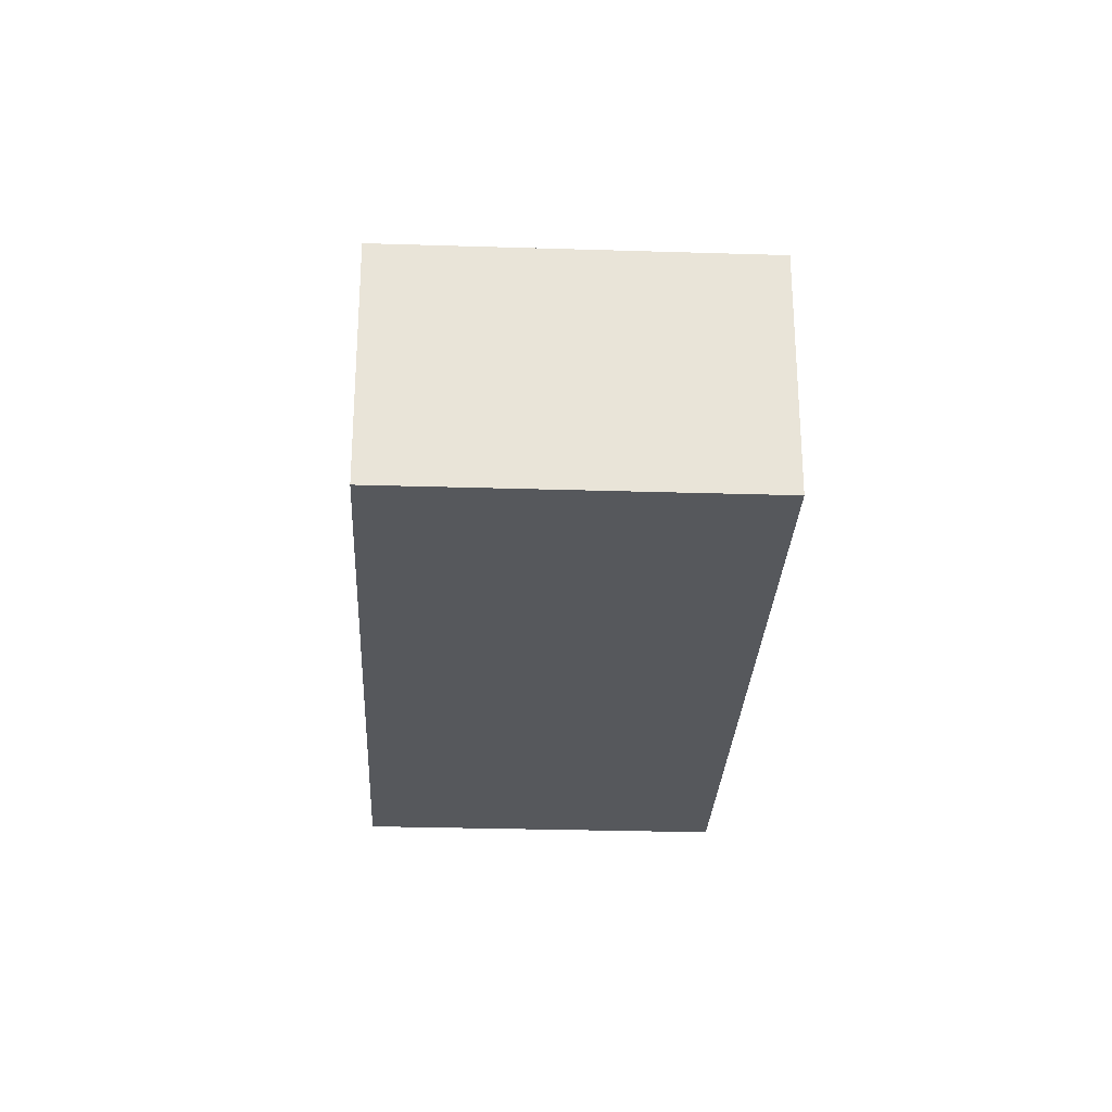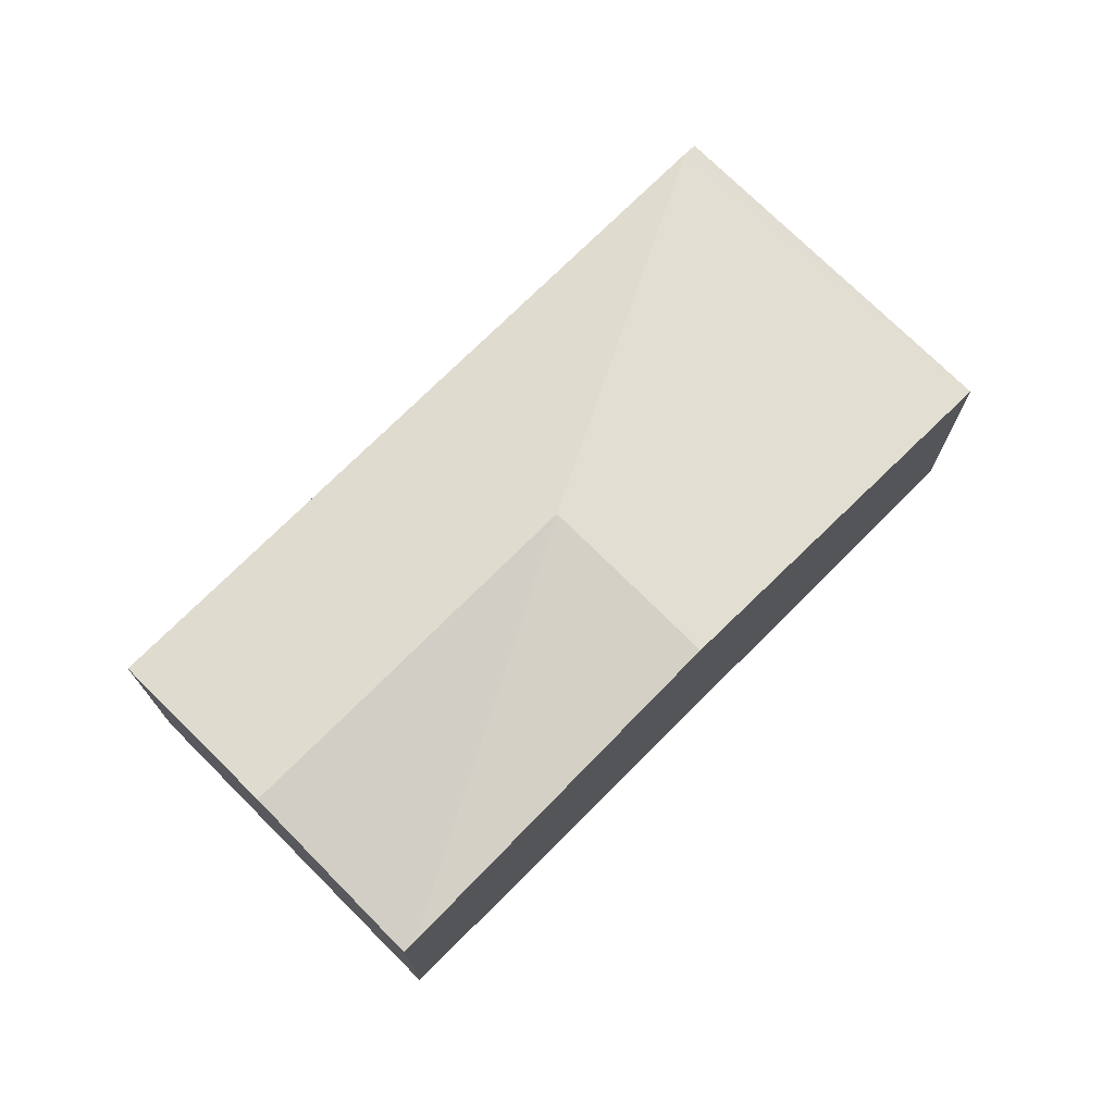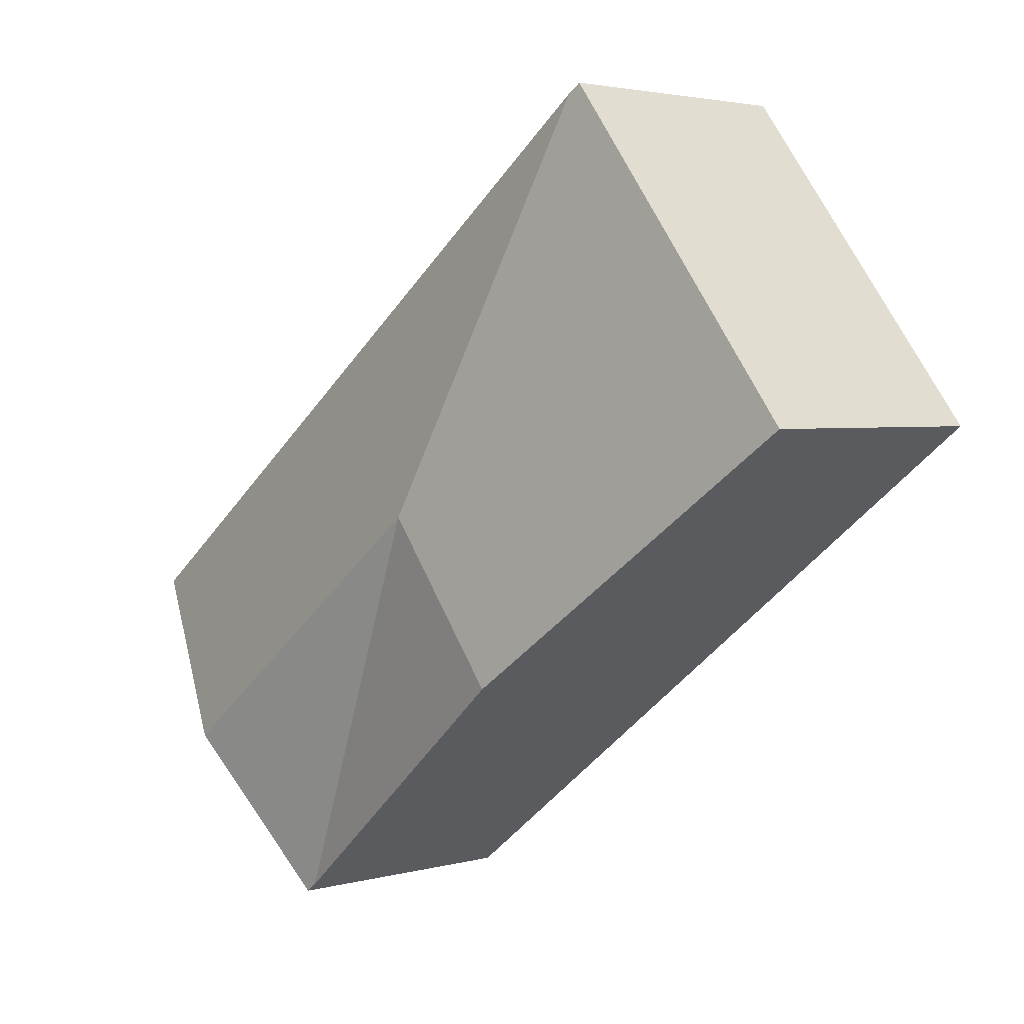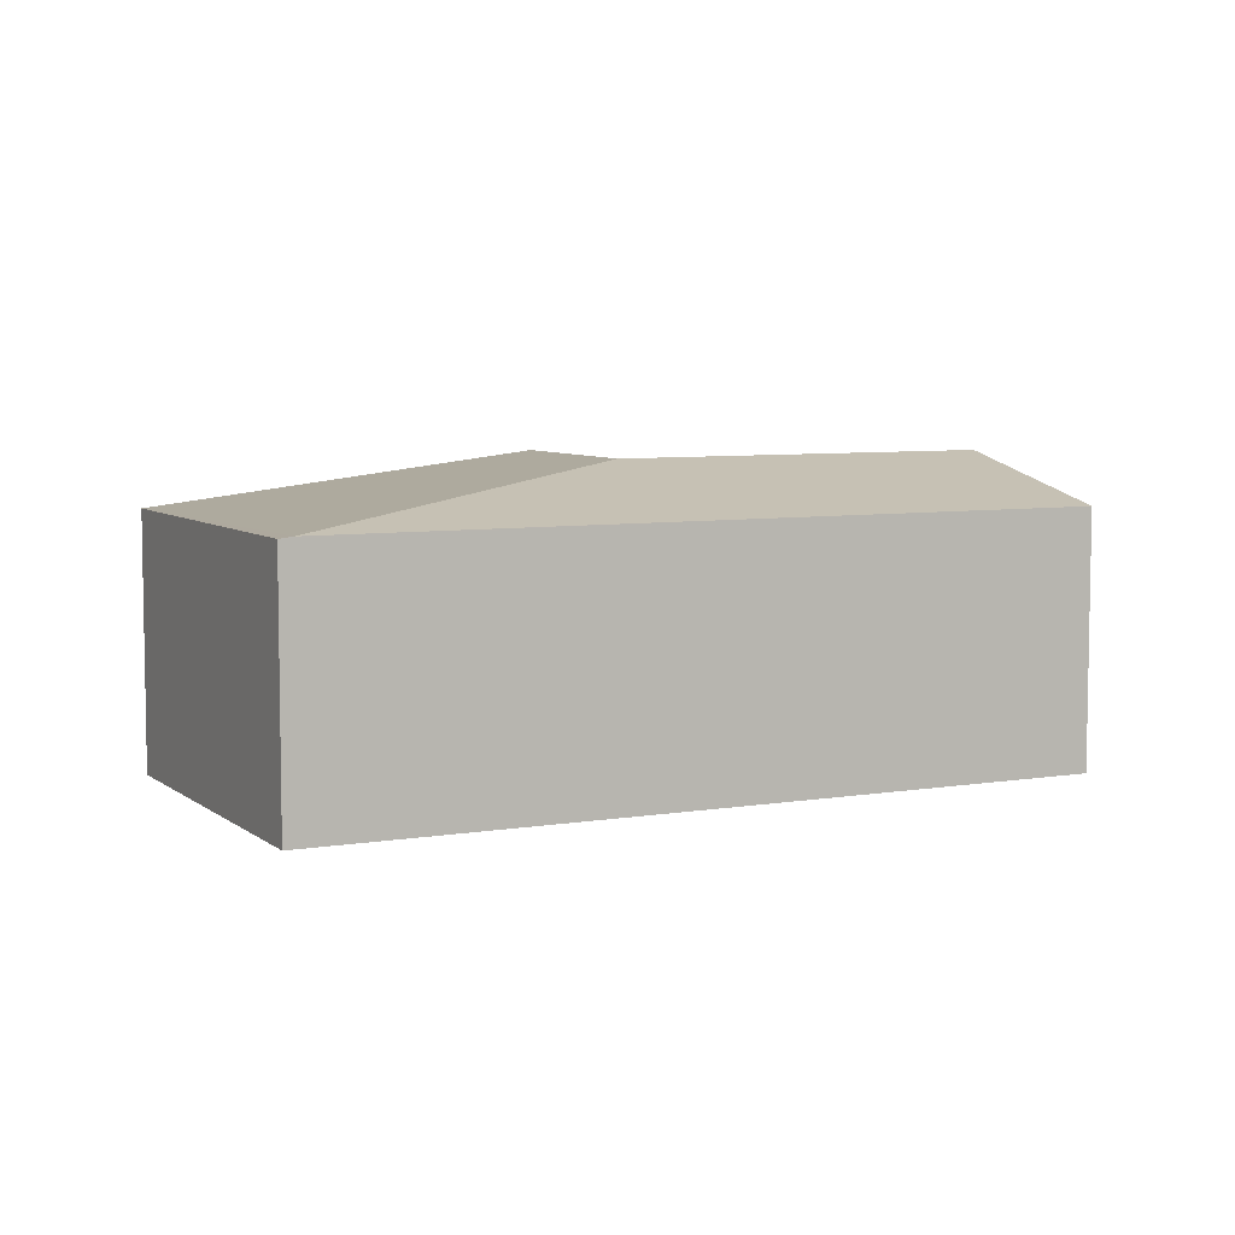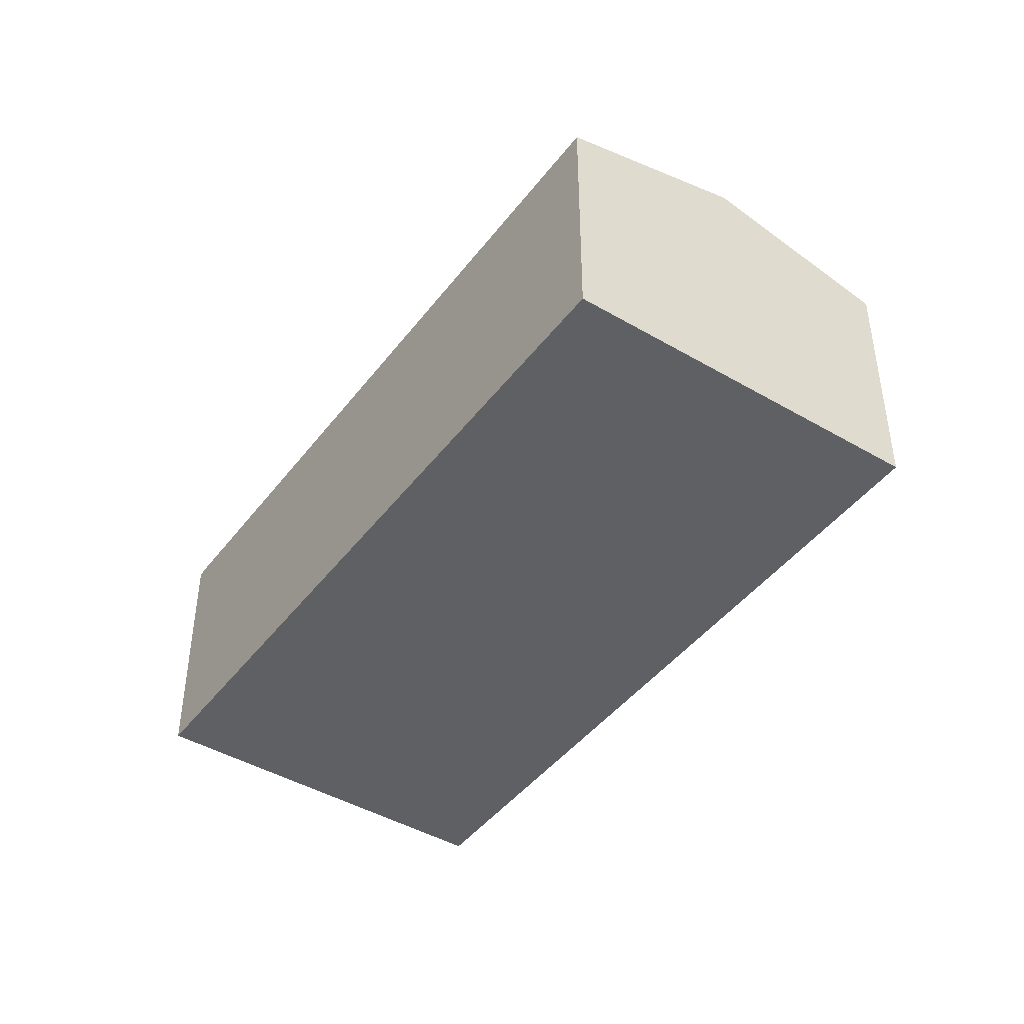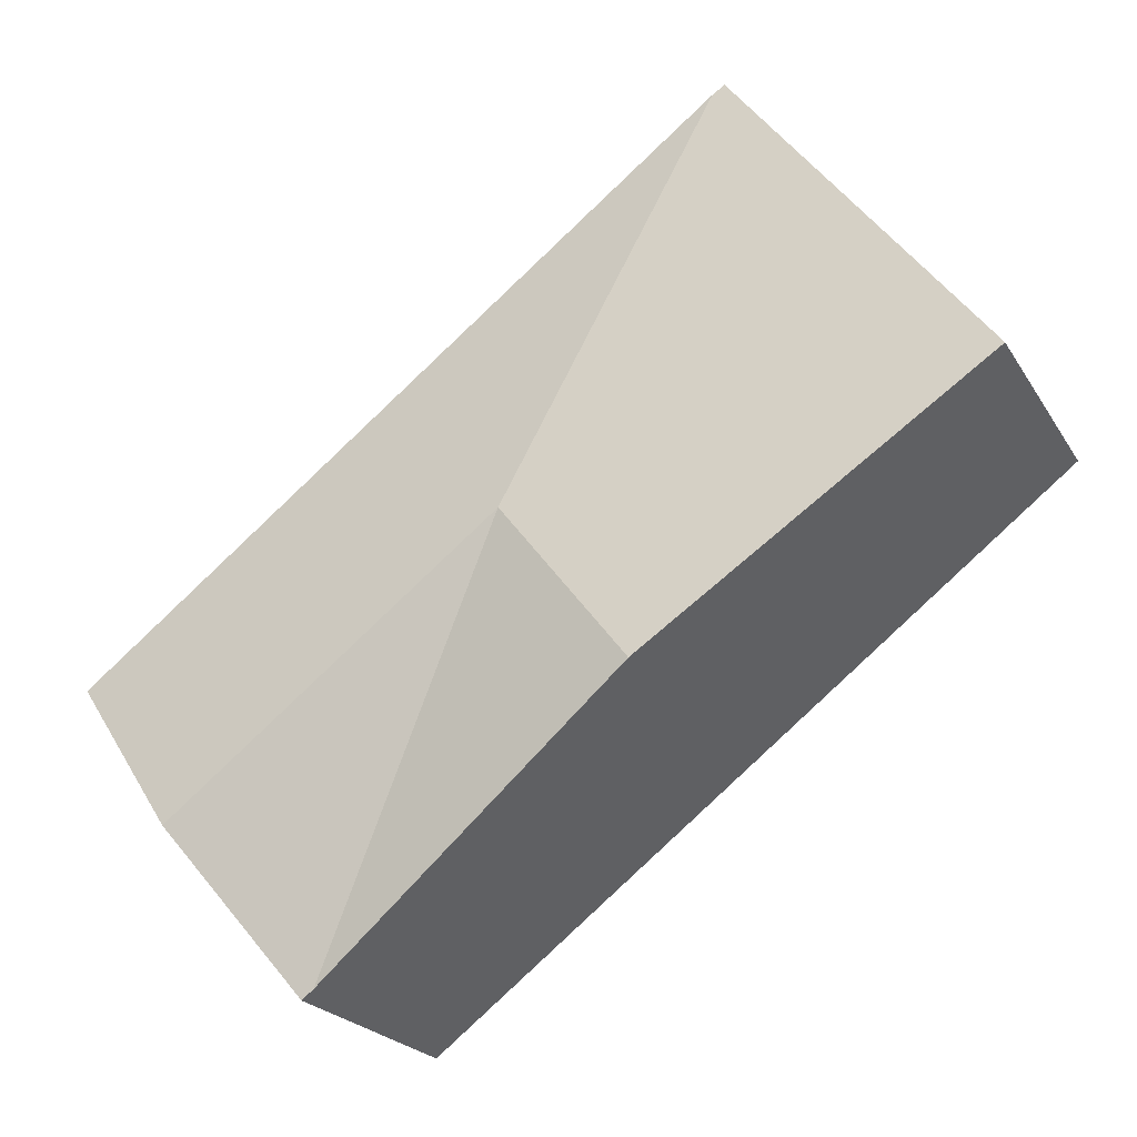
<metadata>
{"format":"obj","ext":"obj","renderer":"f3d","projection":"perspective","resolution":1024,"background":"white","views":[{"elev":-28.1,"azim":-55.2,"up":"+Y"},{"elev":73.5,"azim":172.5,"up":"+Y"},{"elev":2.9,"azim":-133.2,"up":"+Z"},{"elev":6.5,"azim":11.0,"up":"+Y"},{"elev":-44.1,"azim":93.0,"up":"+Y"},{"elev":-22.5,"azim":-156.3,"up":"+Z"}]}
</metadata>
<code>
v  1.729 1.765 2.09
v  0 1.754 1.074e-16
v  1.651 1.754 2.15
v  3.03 2.075 -0.618
v  2.204 2.075 -1.693
v  6.059 1.765 -1.236
v  5.234 2.075 -2.311
v  4.33 1.765 -3.326
v  4.408 1.765 -3.386
v  1.651 -1.317e-16 2.15
v  6.059 7.568e-17 -1.236
v  1.729 -1.28e-16 2.09
v  5.234 1.415e-16 -2.311
v  4.408 2.073e-16 -3.386
v  4.33 2.037e-16 -3.326
v  2.204 1.037e-16 -1.693
v  0 0 0
g defaultobject
f 1 2 3
f 2 1 4
f 2 4 5
f 6 4 1
f 4 6 7
f 8 7 9
f 7 8 4
f 4 8 5
f 3 6 1
f 6 3 10
f 6 10 11
f 11 10 12
f 11 7 6
f 7 11 9
f 9 11 13
f 9 13 14
f 14 8 9
f 8 14 5
f 5 14 15
f 5 15 16
f 5 16 2
f 2 16 17
f 17 3 2
f 3 17 10
f 12 13 11
f 13 12 14
f 14 12 15
f 15 12 16
f 16 12 17
f 17 12 10

</code>
